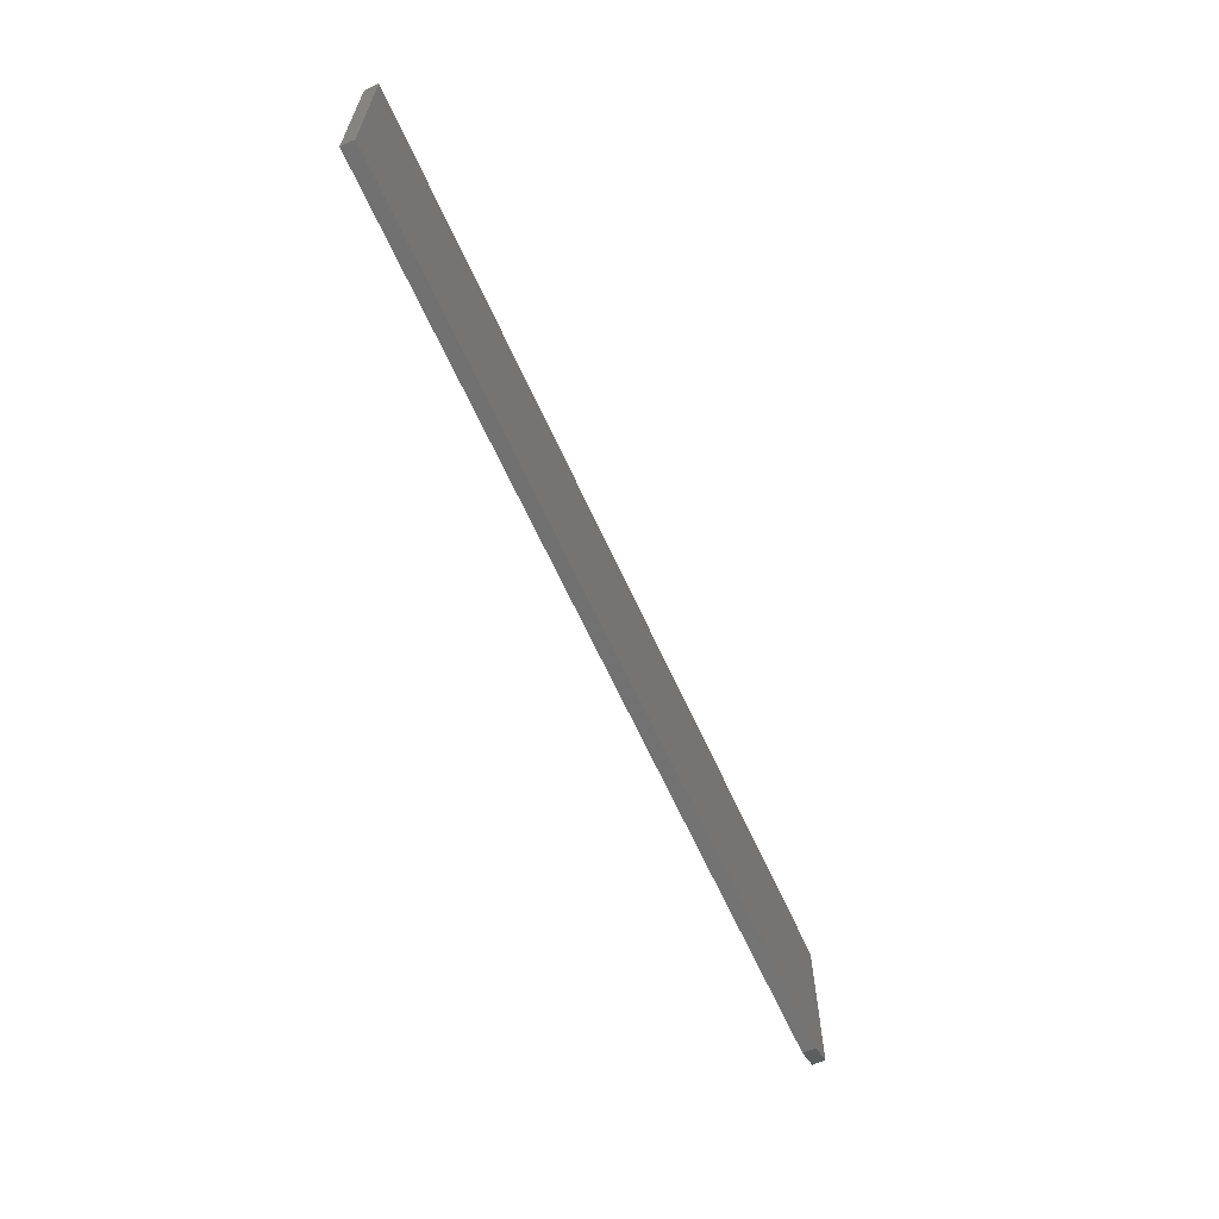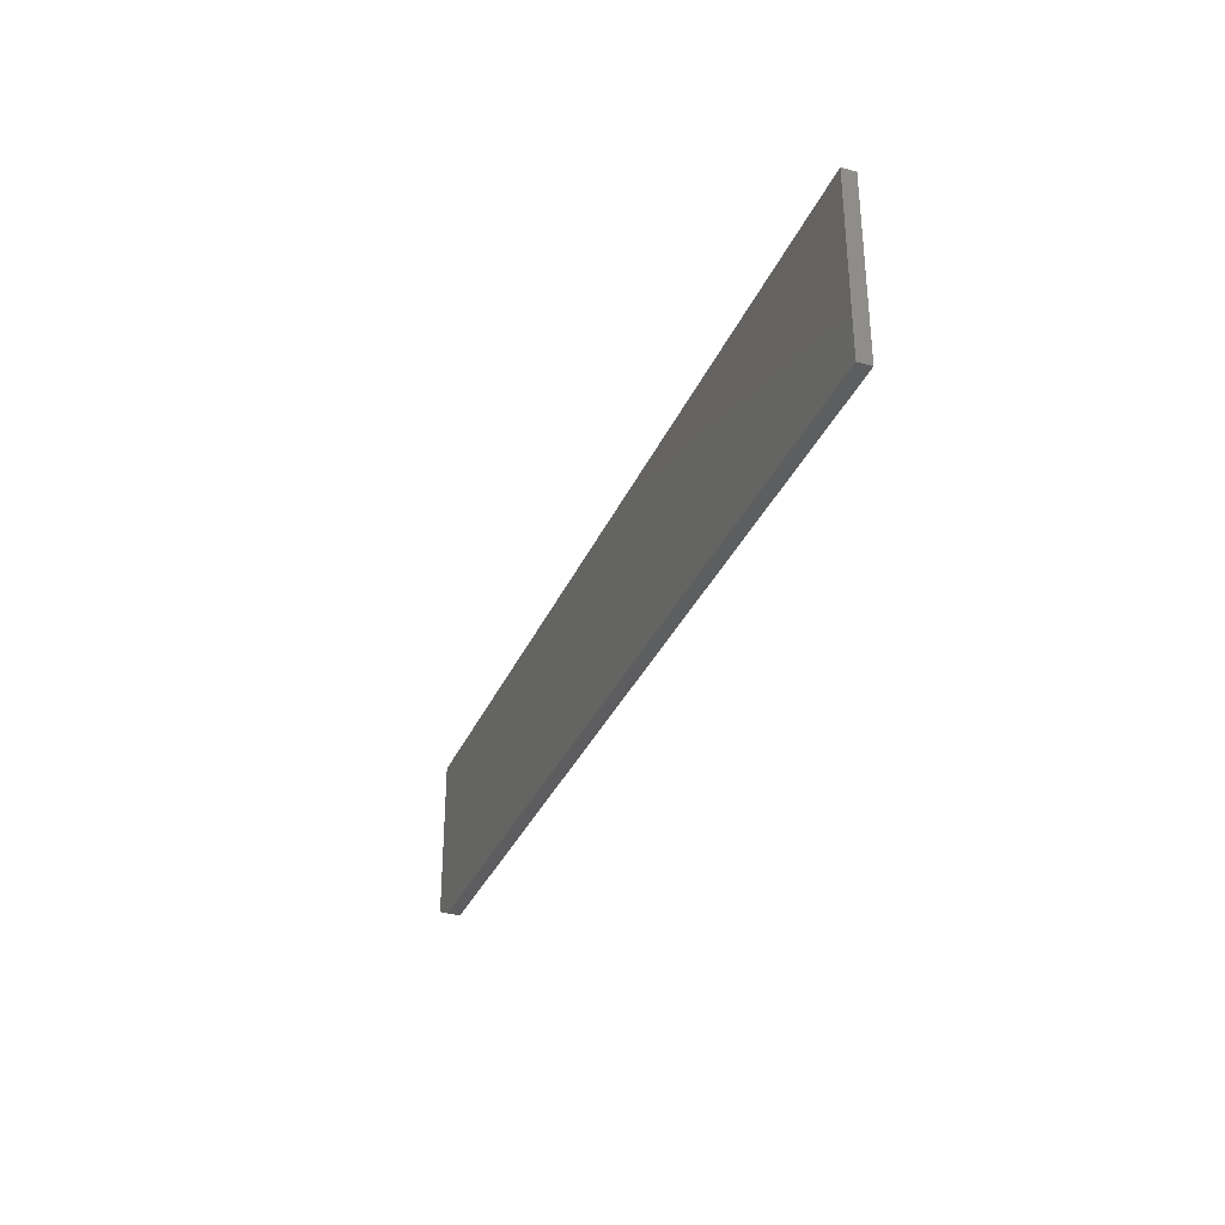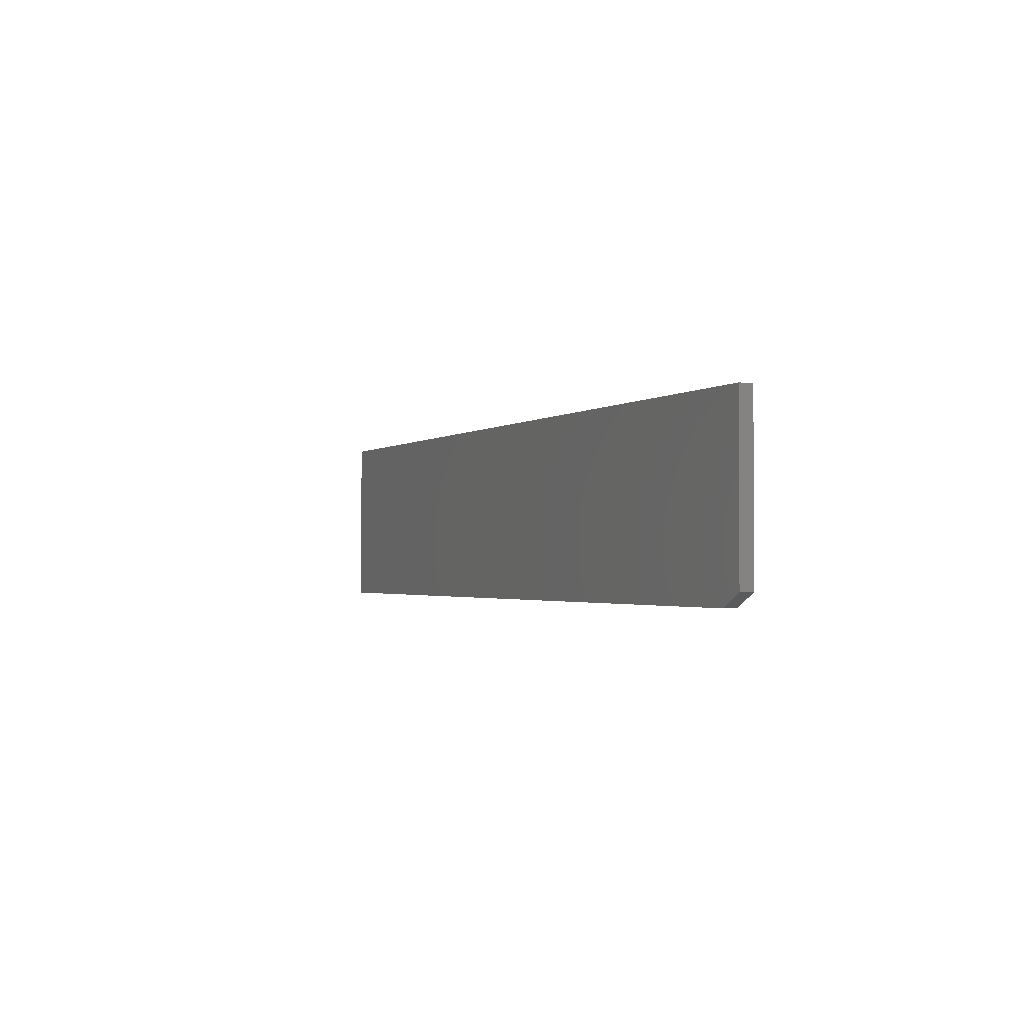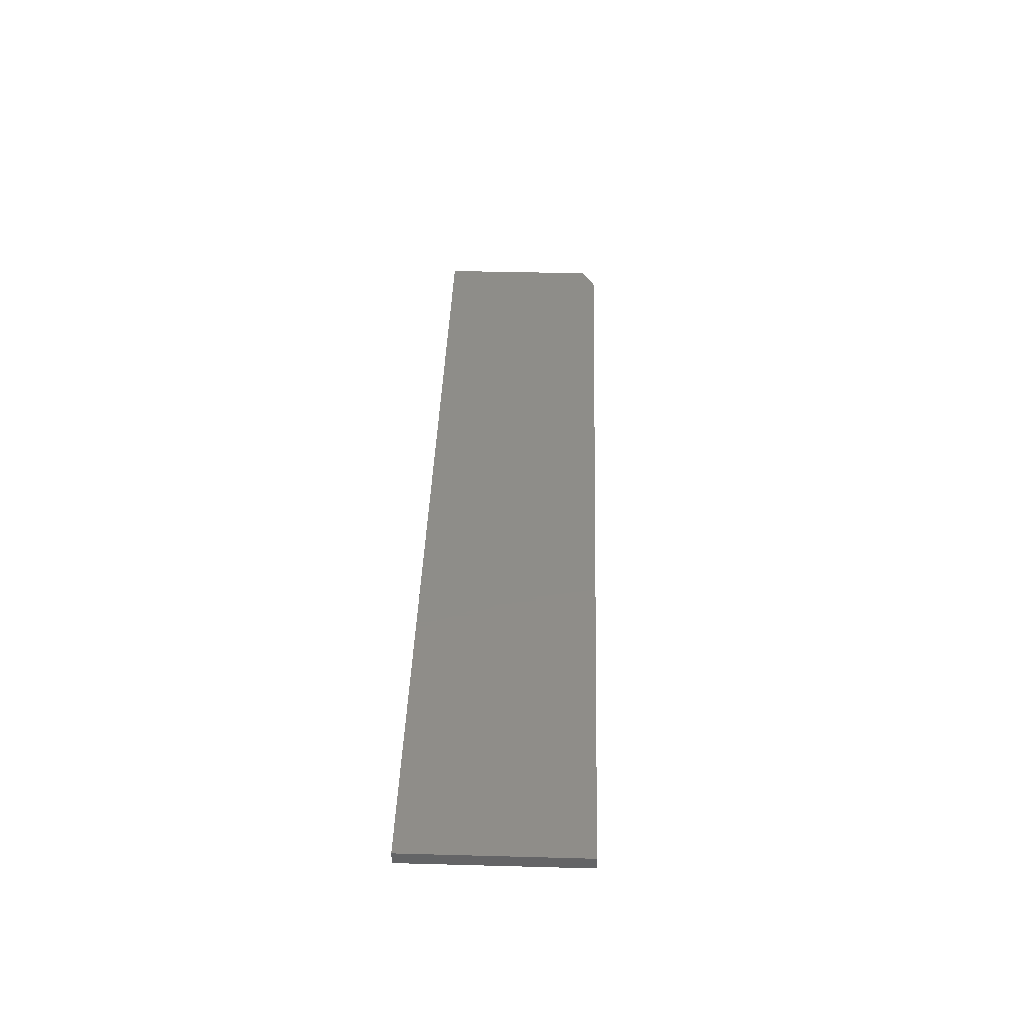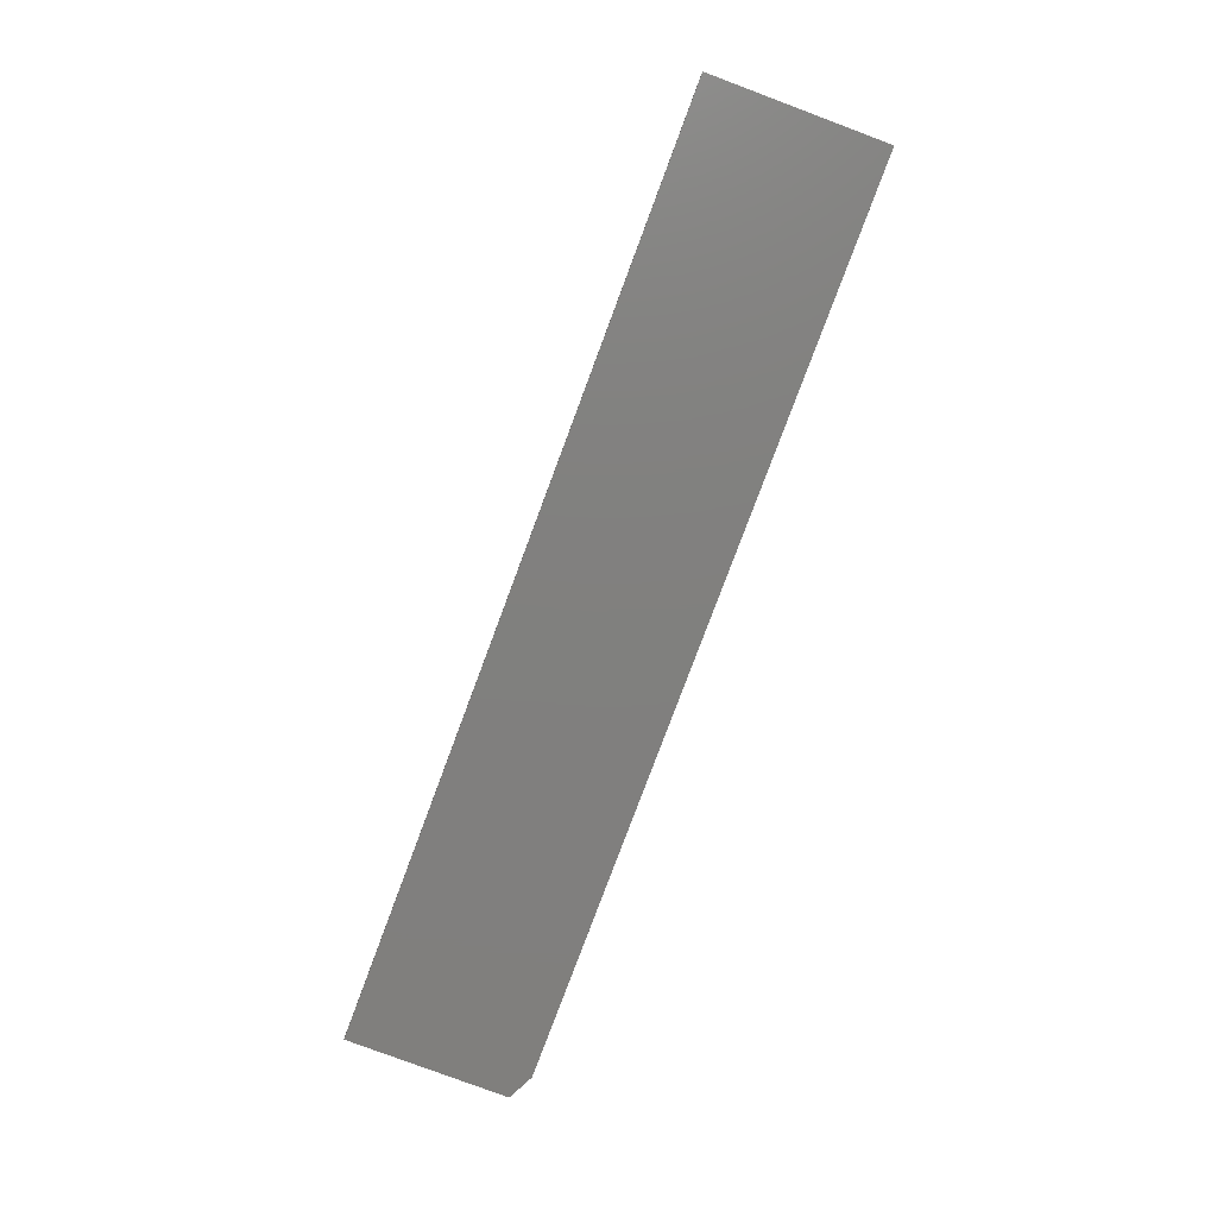
<metadata>
{"format":"stl","ext":"stl","renderer":"f3d","projection":"perspective","resolution":1024,"background":"white","views":[{"elev":-63.3,"azim":114.2,"up":"+Z"},{"elev":-33.1,"azim":69.1,"up":"+Z"},{"elev":-1.7,"azim":-113.1,"up":"+Z"},{"elev":40.1,"azim":91.9,"up":"+Y"},{"elev":-80.0,"azim":69.5,"up":"+Y"}]}
</metadata>
<code>
# stl→obj: 10 verts, 16 faces
v -0.1953 -0.007812 0.02697
v -0.75 -0.007812 0.02697
v -0.1953 -0.007812 -0.07812
v -0.75 -0.007812 -0.07031
v -0.7344 -0.007812 -0.07812
v -0.7344 1.735e-18 -0.07812
v -0.75 4.337e-19 -0.07031
v -0.1953 6.158e-17 -0.07812
v -0.75 5.834e-18 0.02697
v -0.1953 6.742e-17 0.02697
f 1 2 3
f 3 2 4
f 3 4 5
f 6 7 8
f 8 7 9
f 8 9 10
f 2 9 4
f 4 9 7
f 5 6 3
f 3 6 8
f 5 4 6
f 6 4 7
f 1 10 2
f 2 10 9
f 3 8 1
f 1 8 10

</code>
